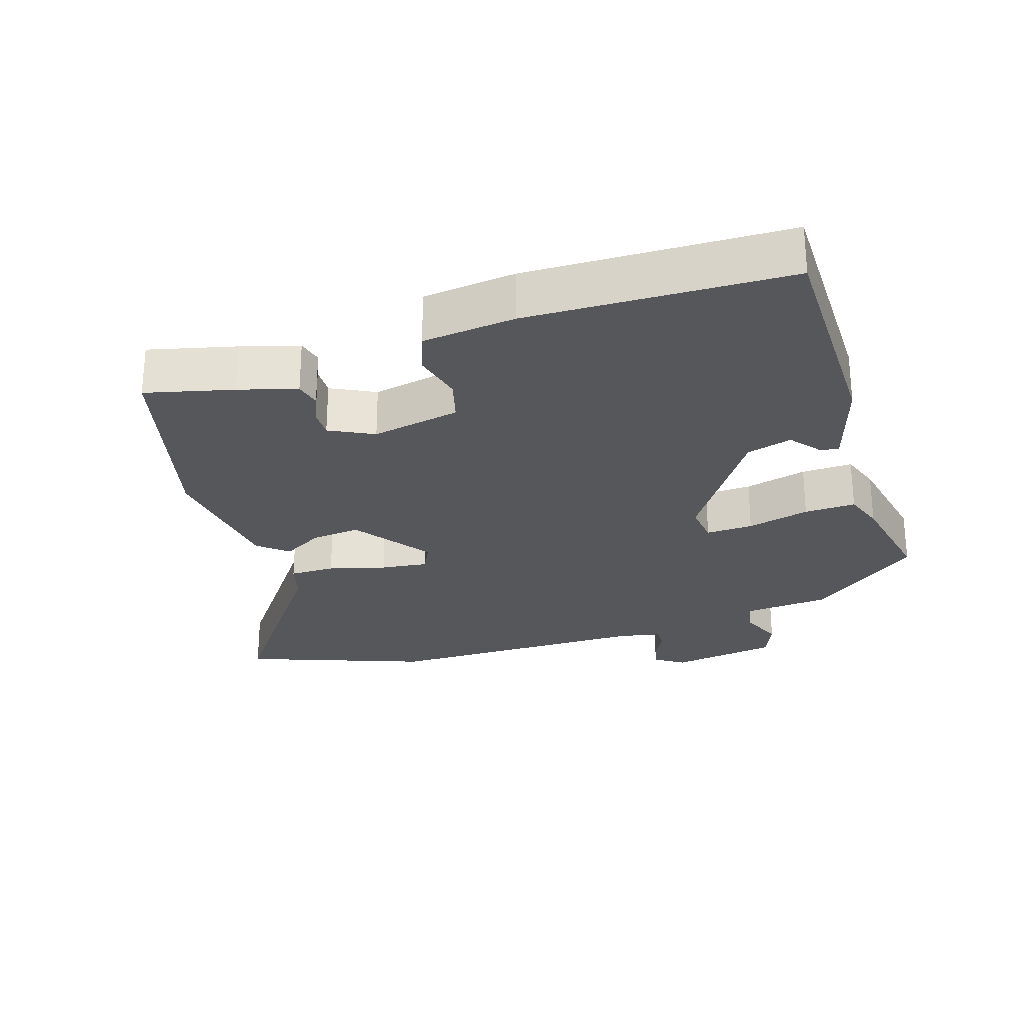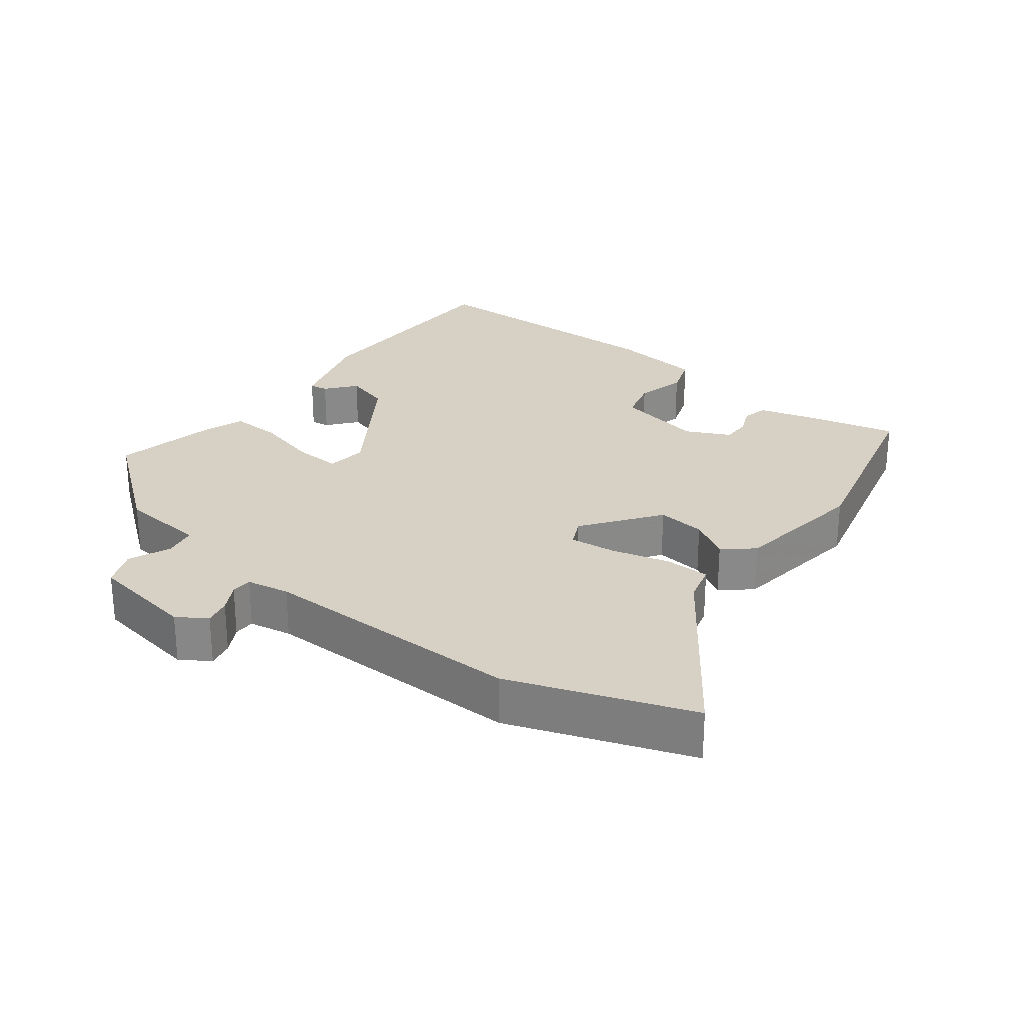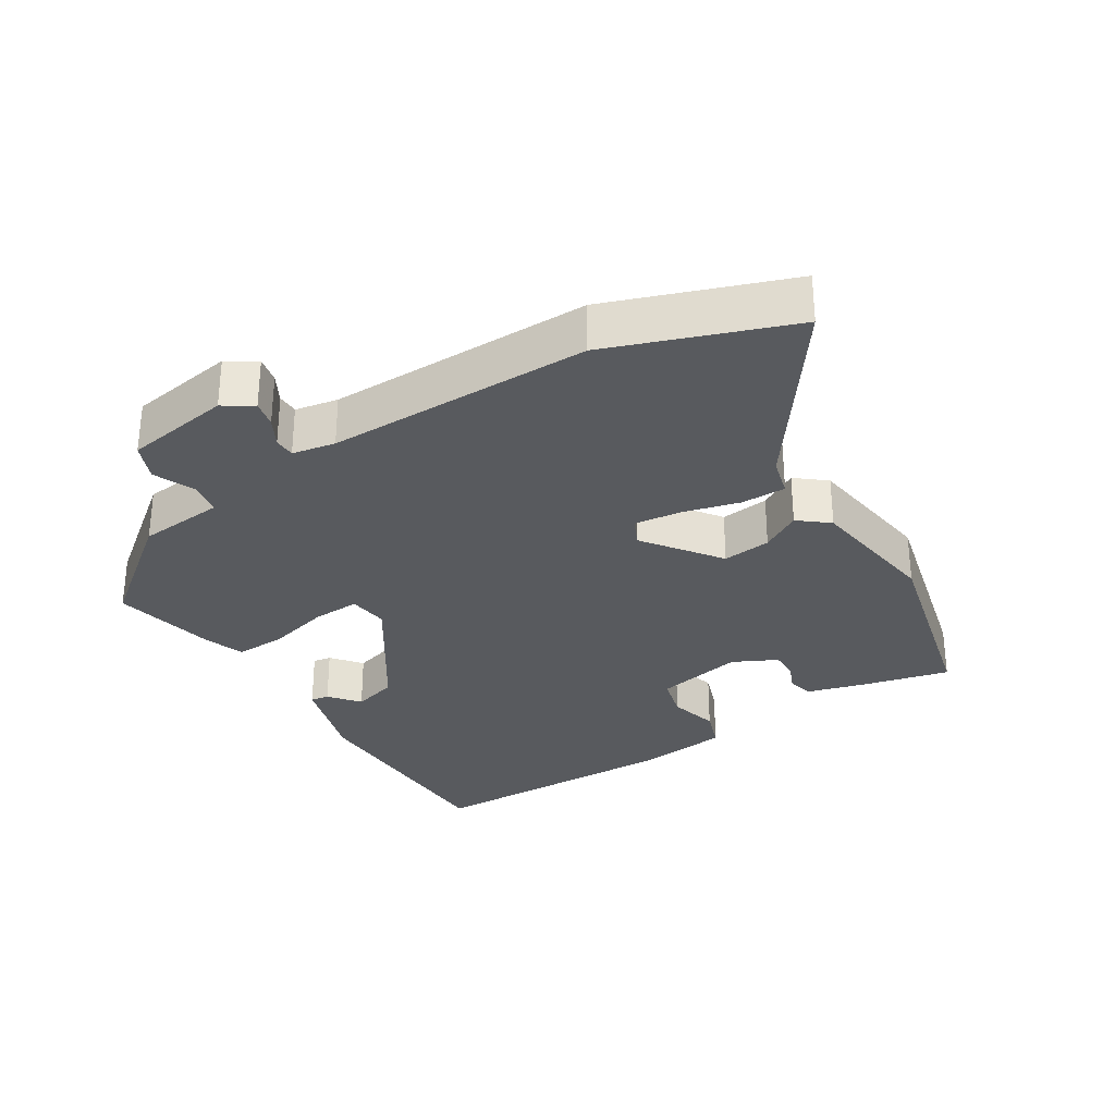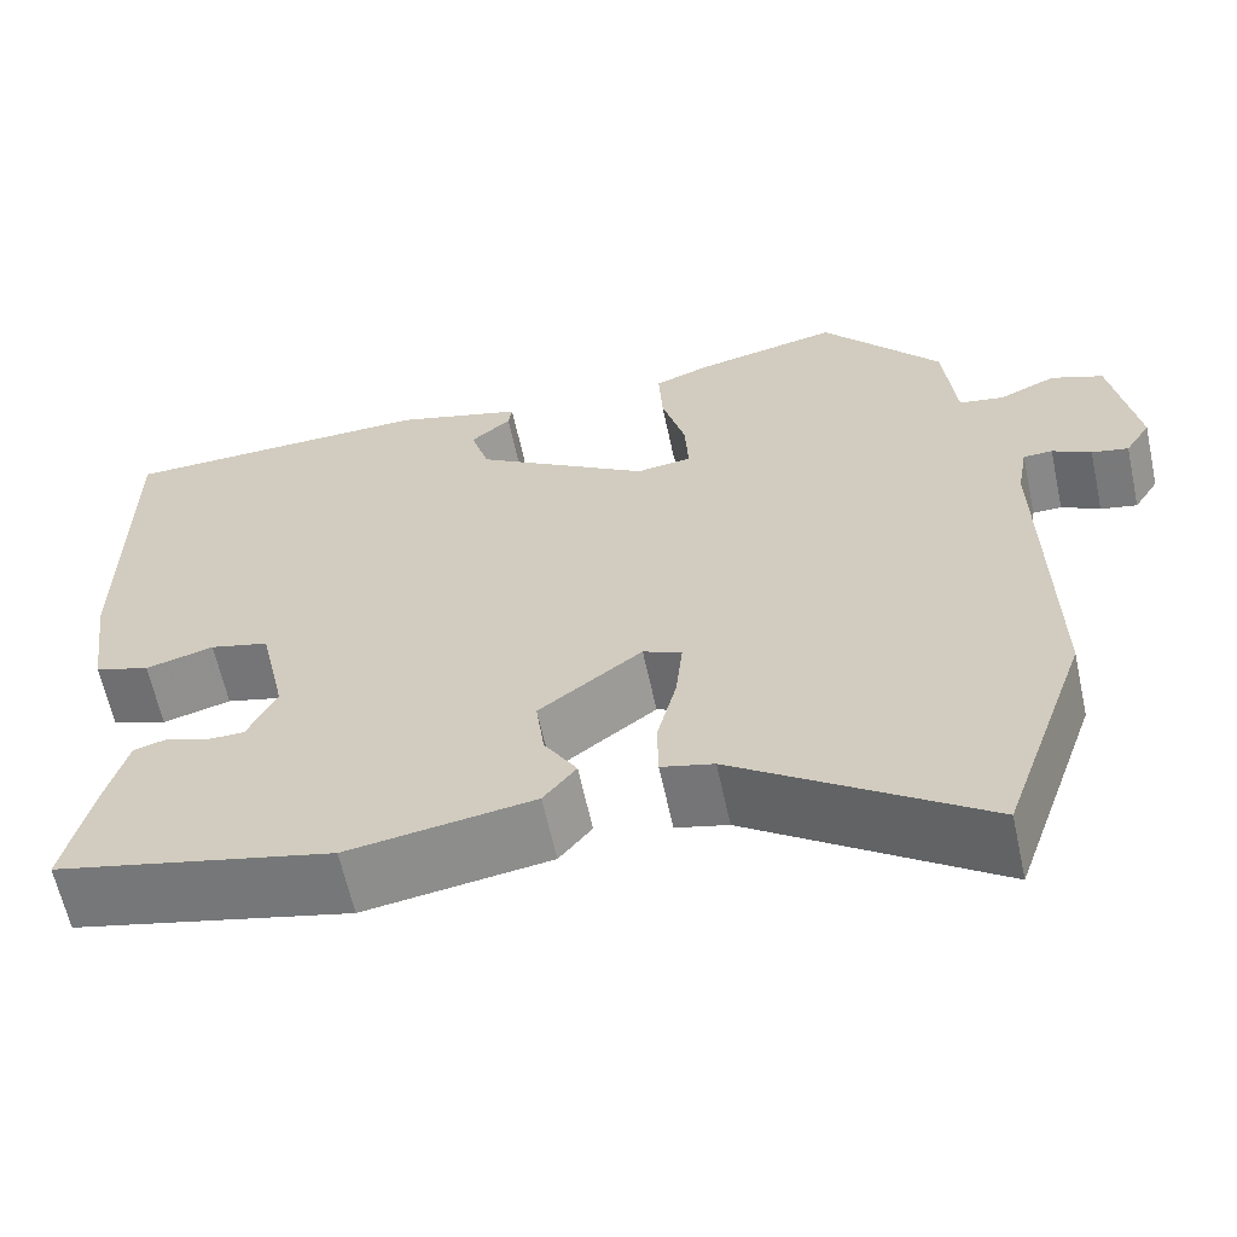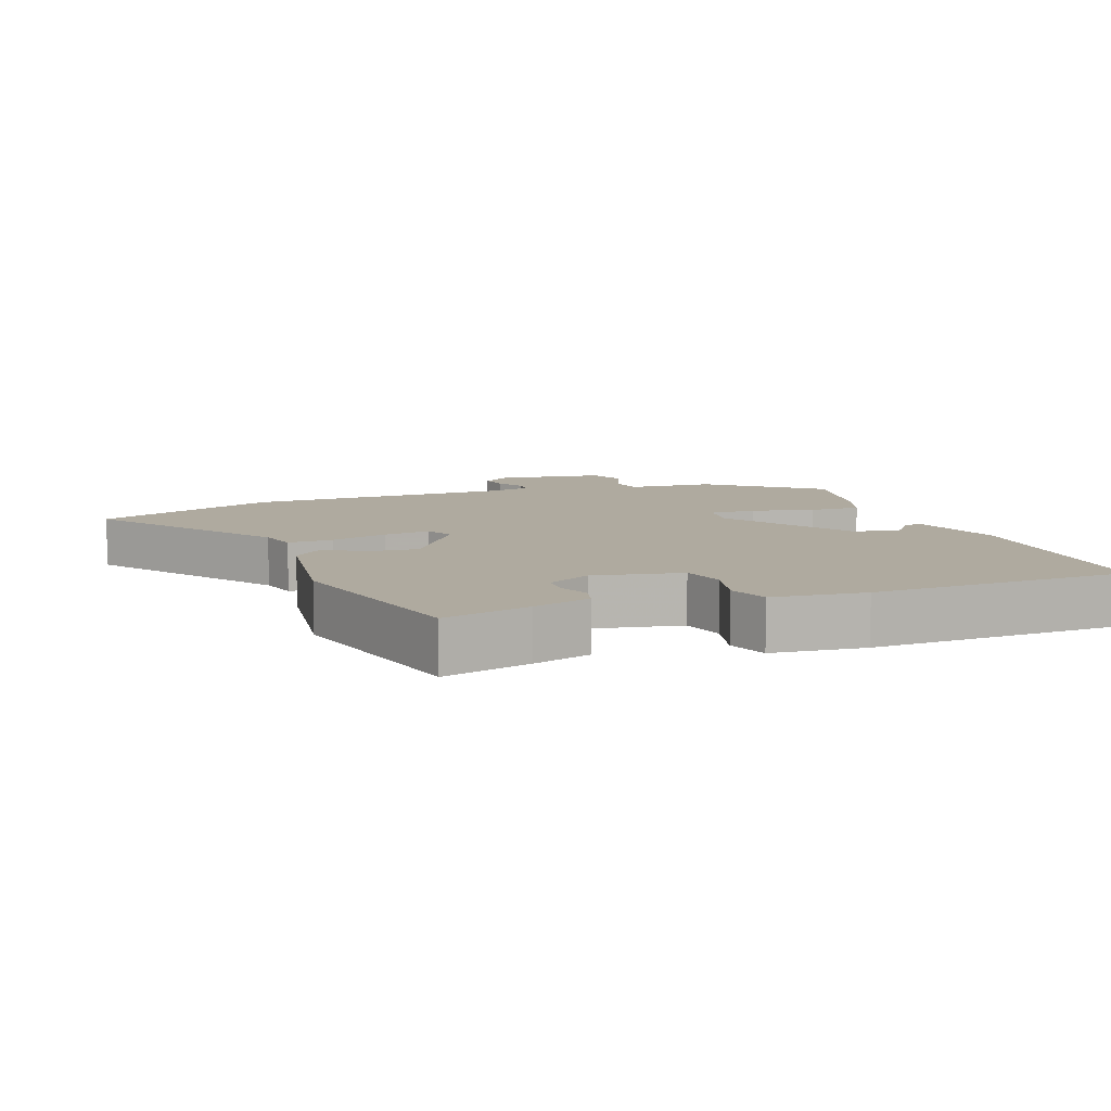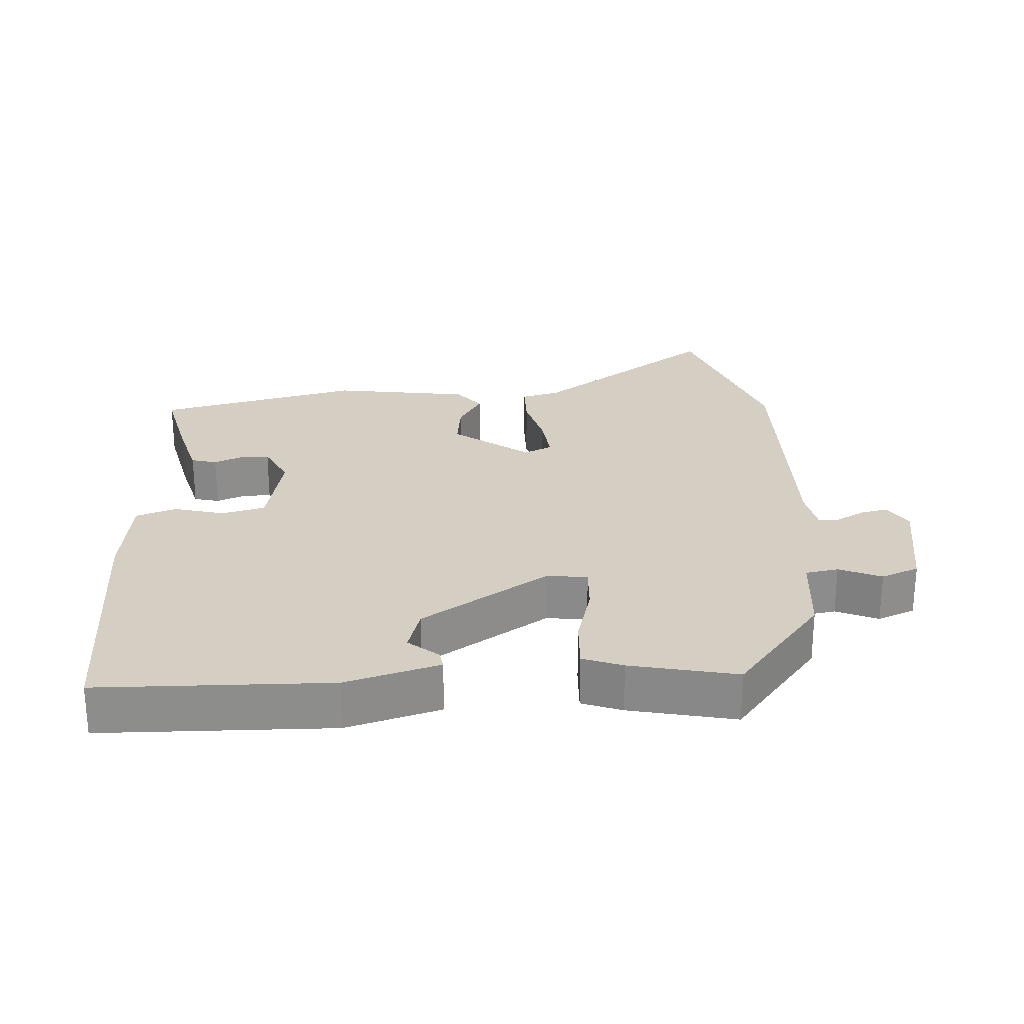
<metadata>
{"format":"obj","ext":"obj","renderer":"f3d","projection":"perspective","resolution":1024,"background":"white","views":[{"elev":-26.8,"azim":-73.5,"up":"+Y"},{"elev":26.9,"azim":126.8,"up":"+Y"},{"elev":-30.7,"azim":121.2,"up":"+Y"},{"elev":-62.2,"azim":12.2,"up":"+Z"},{"elev":9.4,"azim":-111.5,"up":"+Y"},{"elev":25.8,"azim":-3.7,"up":"+Y"}]}
</metadata>
<code>
v 0.531 0.07 -0.41
v 0.439 0.07 -0.676
v 0.175 0.07 -0.492
v 0.119 0.07 -0.478
v 0.118 0.07 -0.412
v 0.139 0.07 -0.328
v 0.146 0.07 -0.259
v 0.105 0.07 -0.24
v -0.005 0.07 -0.323
v 0.004 0.07 -0.394
v 0.039 0.07 -0.452
v 0.004 0.07 -0.496
v -0.195 0.07 -0.527
v -0.492 0.07 -0.458
v -0.463 0.07 -0.329
v -0.44 0.07 -0.244
v -0.403 0.07 -0.234
v -0.361 0.07 -0.251
v -0.319 0.07 -0.251
v -0.288 0.07 -0.186
v -0.316 0.07 -0.057
v -0.379 0.07 -0.041
v -0.452 0.07 -0.061
v -0.511 0.07 -0.041
v -0.529 0.07 0.095
v -0.528 0.07 0.476
v -0.192 0.07 0.485
v -0.055 0.07 0.446
v -0.059 0.07 0.419
v -0.102 0.07 0.383
v -0.082 0.07 0.317
v 0.104 0.07 0.199
v 0.163 0.07 0.207
v 0.159 0.07 0.276
v 0.134 0.07 0.367
v 0.13 0.07 0.442
v 0.188 0.07 0.464
v 0.342 0.07 0.498
v 0.469 0.07 0.341
v 0.482 0.07 0.214
v 0.53 0.07 0.206
v 0.591 0.07 0.233
v 0.646 0.07 0.211
v 0.673 0.07 0.055
v 0.646 0.07 0.012
v 0.607 0.07 0.02
v 0.566 0.07 0.042
v 0.535 0.07 0.041
v 0.524 0.07 -0.022
v 0.531 0 -0.41
v 0.439 0 -0.676
v 0.175 0 -0.492
v 0.119 0 -0.478
v 0.118 0 -0.412
v 0.139 0 -0.328
v 0.146 0 -0.259
v 0.105 0 -0.24
v -0.005 0 -0.323
v 0.004 0 -0.394
v 0.039 0 -0.452
v 0.004 0 -0.496
v -0.195 0 -0.527
v -0.492 0 -0.458
v -0.463 0 -0.329
v -0.44 0 -0.244
v -0.403 0 -0.234
v -0.361 0 -0.251
v -0.319 0 -0.251
v -0.288 0 -0.186
v -0.316 0 -0.057
v -0.379 0 -0.041
v -0.452 0 -0.061
v -0.511 0 -0.041
v -0.529 0 0.095
v -0.528 0 0.476
v -0.192 0 0.485
v -0.055 0 0.446
v -0.059 0 0.419
v -0.102 0 0.383
v -0.082 0 0.317
v 0.104 0 0.199
v 0.163 0 0.207
v 0.159 0 0.276
v 0.134 0 0.367
v 0.13 0 0.442
v 0.188 0 0.464
v 0.342 0 0.498
v 0.469 0 0.341
v 0.482 0 0.214
v 0.53 0 0.206
v 0.591 0 0.233
v 0.646 0 0.211
v 0.673 0 0.055
v 0.646 0 0.012
v 0.607 0 0.02
v 0.566 0 0.042
v 0.535 0 0.041
v 0.524 0 -0.022
f 44 45 46 47
f 44 47 48
f 41 42 43 44
f 40 41 44 48
f 37 38 39 40
f 37 40 48 49
f 34 35 36 37
f 33 34 37 49
f 27 28 29 30
f 27 30 31
f 26 27 31
f 25 26 31 32
f 22 23 24 25
f 21 22 25 32
f 15 16 17 18
f 15 18 19
f 14 15 19
f 13 14 19
f 10 11 12 13
f 9 10 13 19
f 8 9 19 20
f 3 4 5 6
f 3 6 7
f 2 3 7
f 1 2 7
f 49 1 7 8
f 21 32 33 49
f 8 20 21 49
f 96 95 94 93
f 97 96 93
f 93 92 91 90
f 97 93 90 89
f 89 88 87 86
f 98 97 89 86
f 86 85 84 83
f 98 86 83 82
f 79 78 77 76
f 80 79 76
f 80 76 75
f 81 80 75 74
f 74 73 72 71
f 81 74 71 70
f 67 66 65 64
f 68 67 64
f 68 64 63
f 68 63 62
f 62 61 60 59
f 68 62 59 58
f 69 68 58 57
f 55 54 53 52
f 56 55 52
f 56 52 51
f 56 51 50
f 57 56 50 98
f 98 82 81 70
f 98 70 69 57
f 1 50 51 2
f 2 51 52 3
f 3 52 53 4
f 4 53 54 5
f 5 54 55 6
f 6 55 56 7
f 7 56 57 8
f 8 57 58 9
f 9 58 59 10
f 10 59 60 11
f 11 60 61 12
f 12 61 62 13
f 13 62 63 14
f 14 63 64 15
f 15 64 65 16
f 16 65 66 17
f 17 66 67 18
f 18 67 68 19
f 19 68 69 20
f 20 69 70 21
f 21 70 71 22
f 22 71 72 23
f 23 72 73 24
f 24 73 74 25
f 25 74 75 26
f 26 75 76 27
f 27 76 77 28
f 28 77 78 29
f 29 78 79 30
f 30 79 80 31
f 31 80 81 32
f 32 81 82 33
f 33 82 83 34
f 34 83 84 35
f 35 84 85 36
f 36 85 86 37
f 37 86 87 38
f 38 87 88 39
f 39 88 89 40
f 40 89 90 41
f 41 90 91 42
f 42 91 92 43
f 43 92 93 44
f 44 93 94 45
f 45 94 95 46
f 46 95 96 47
f 47 96 97 48
f 48 97 98 49
f 49 98 50 1

</code>
